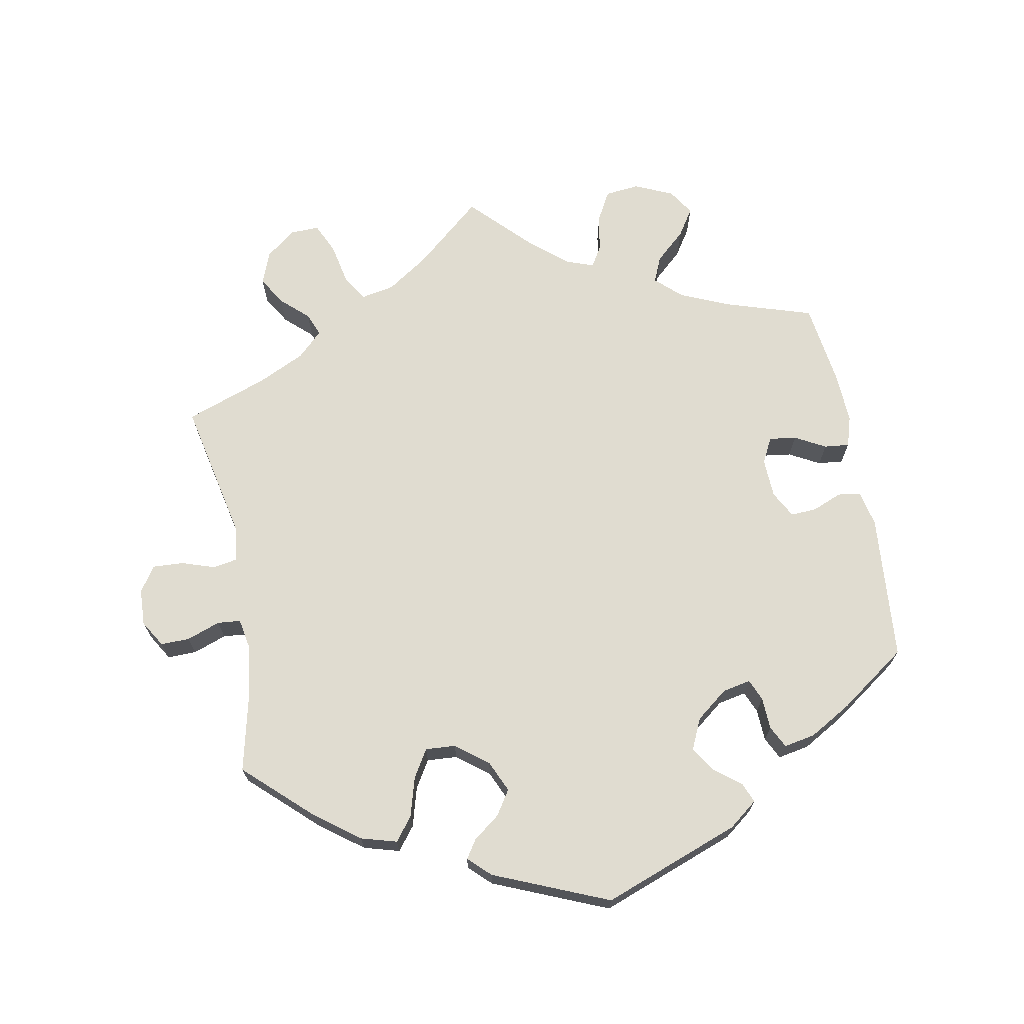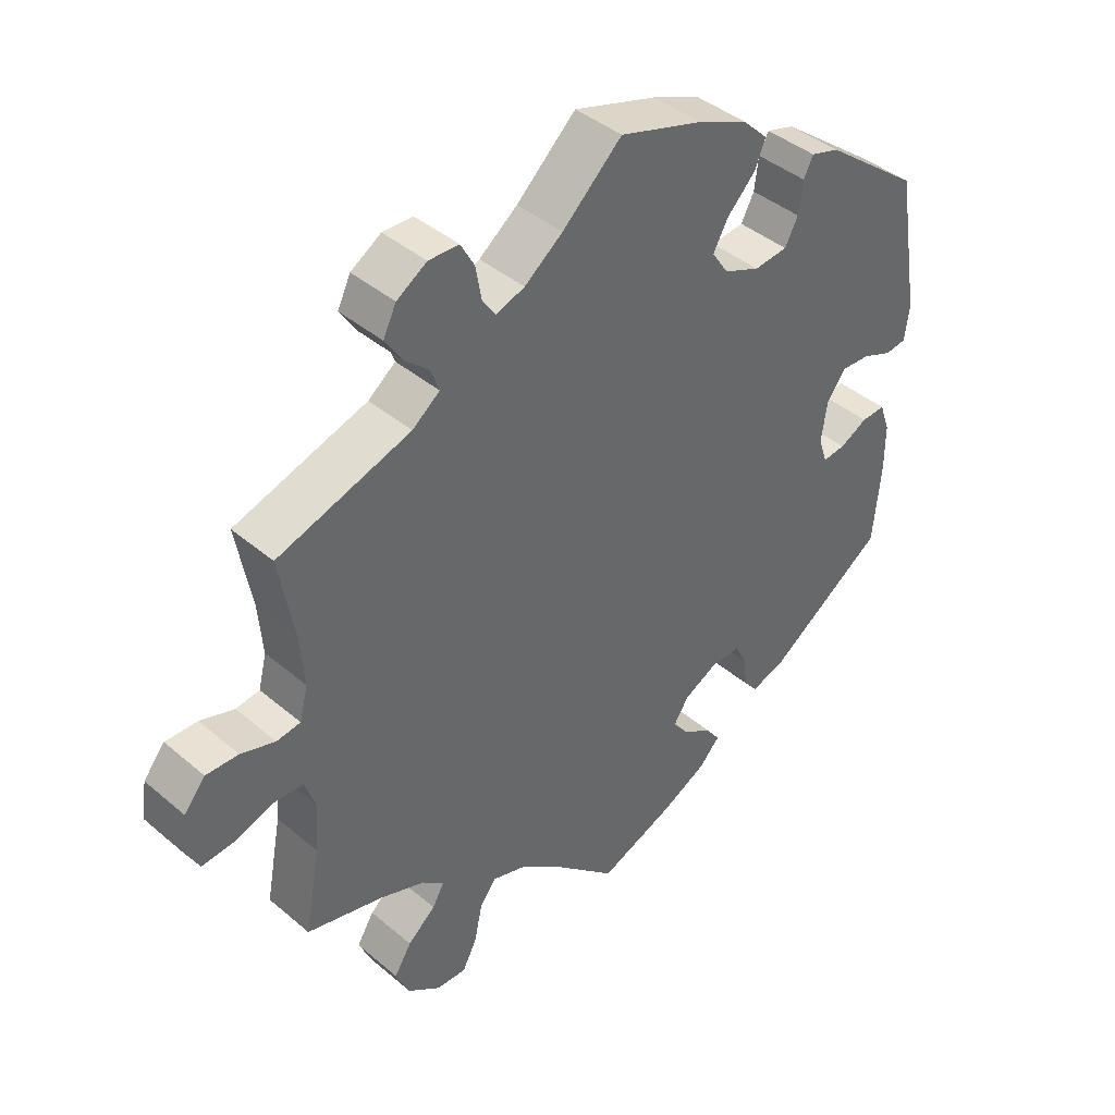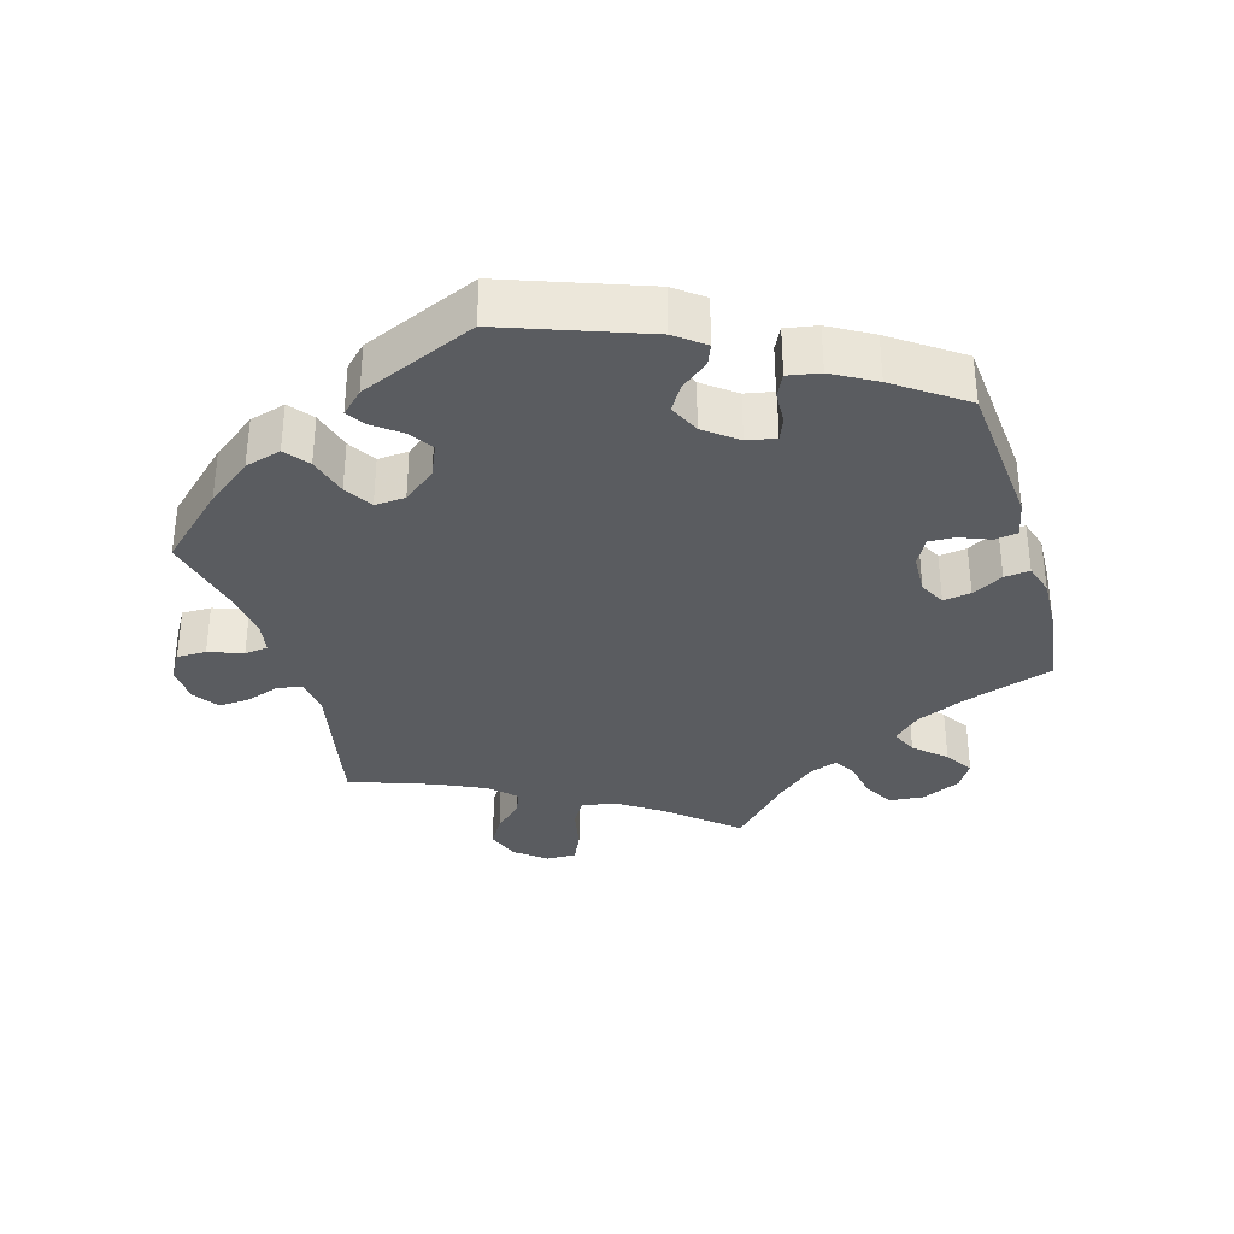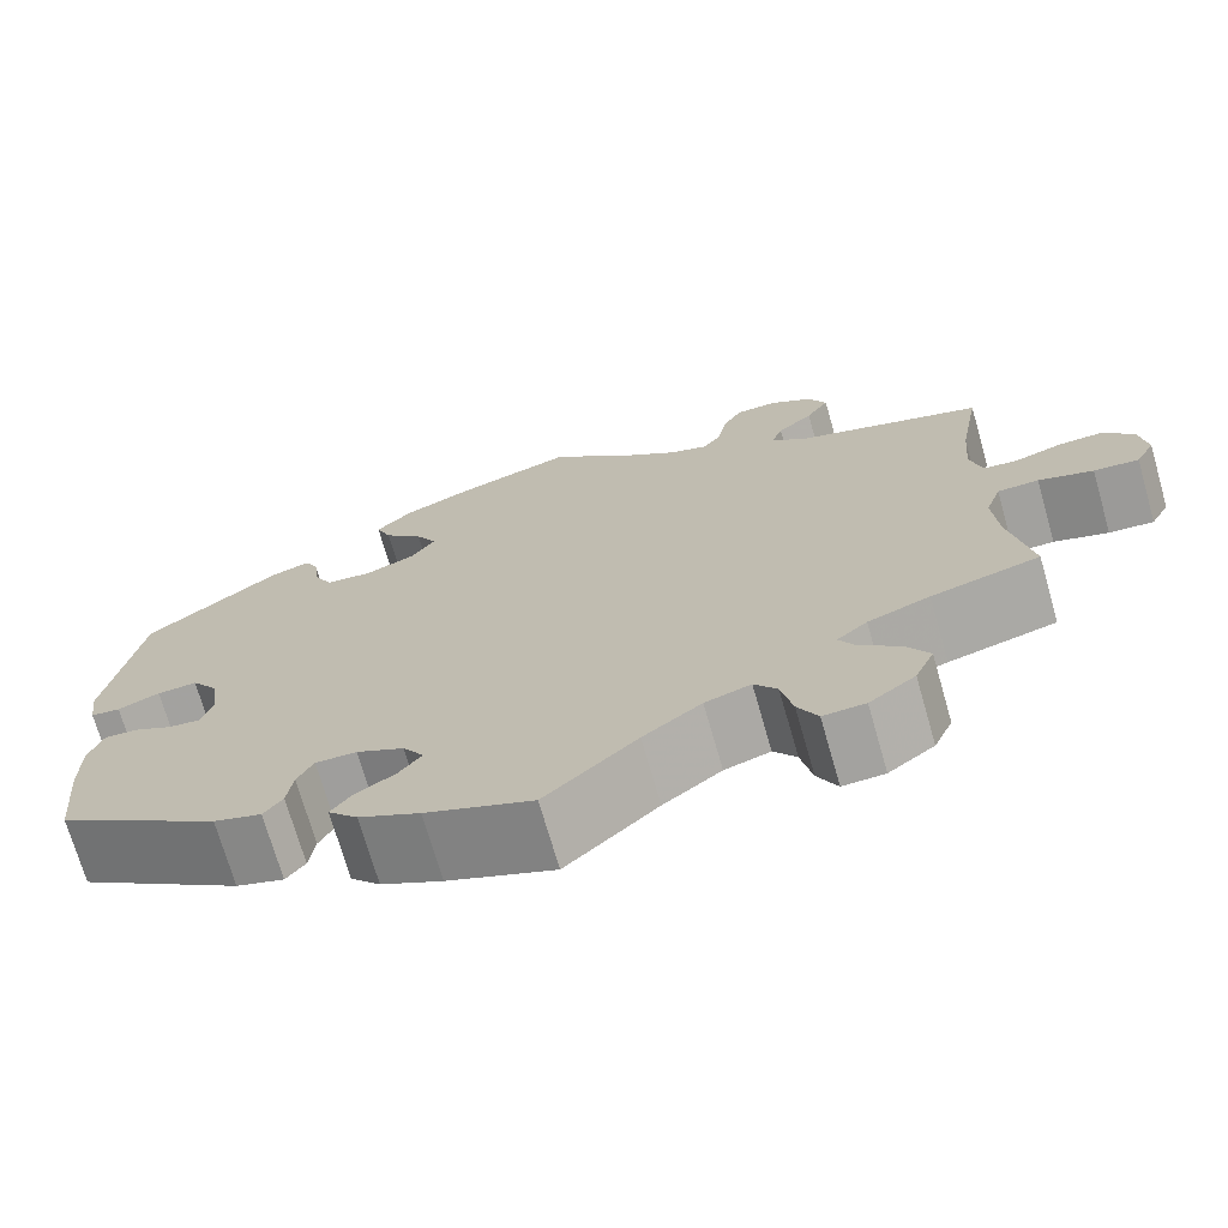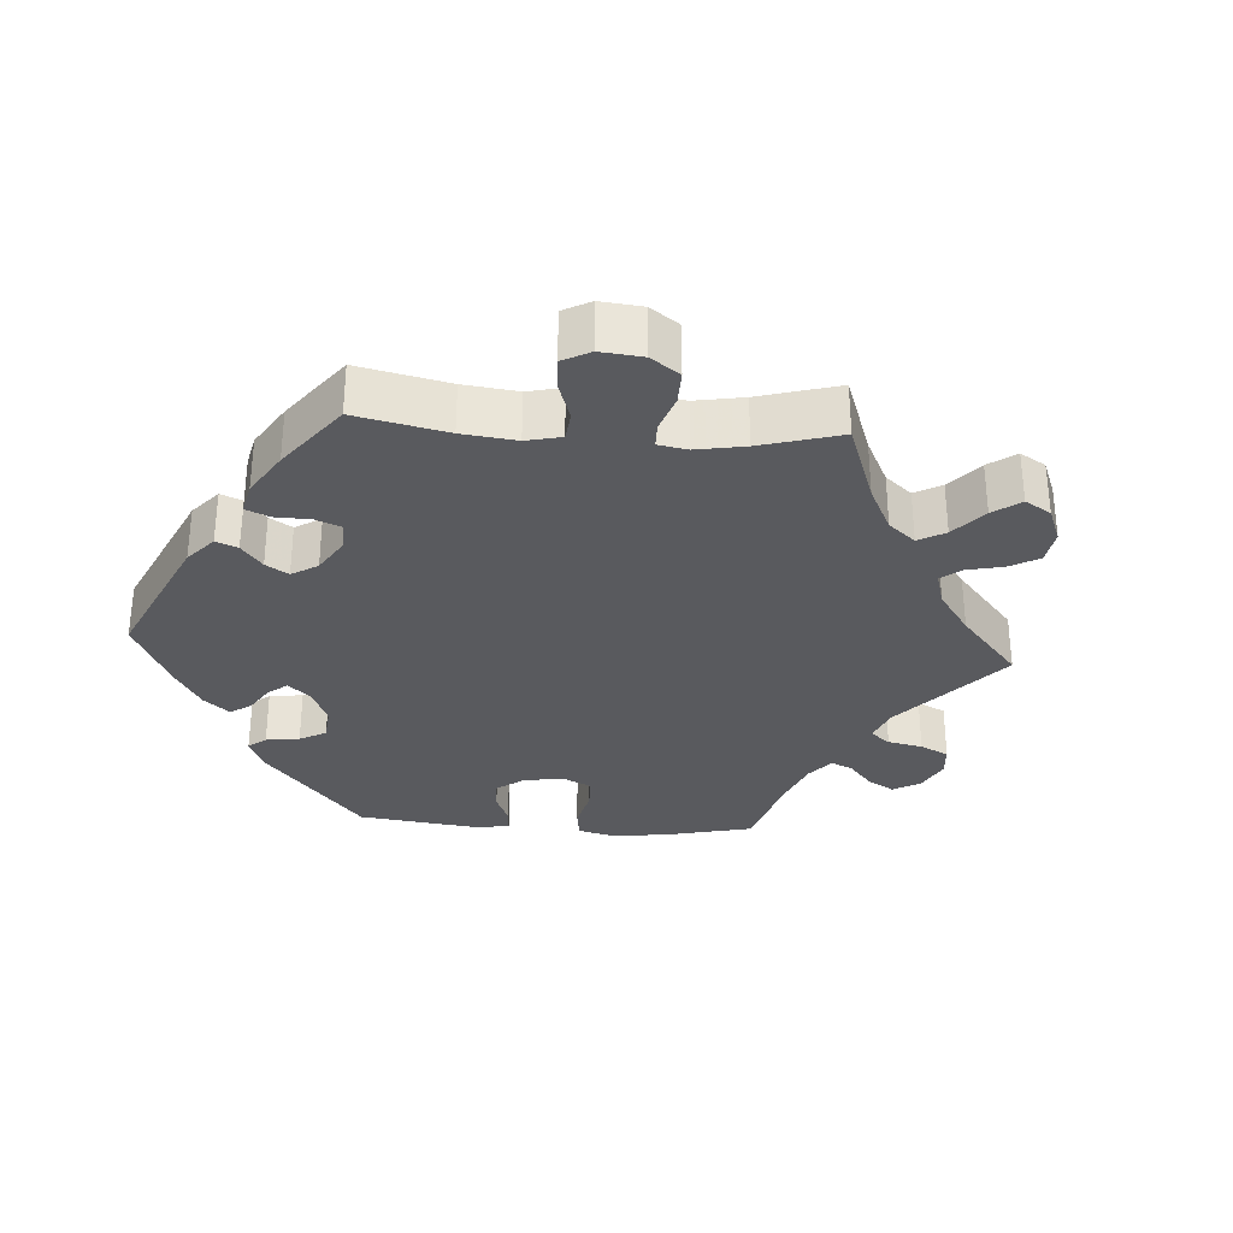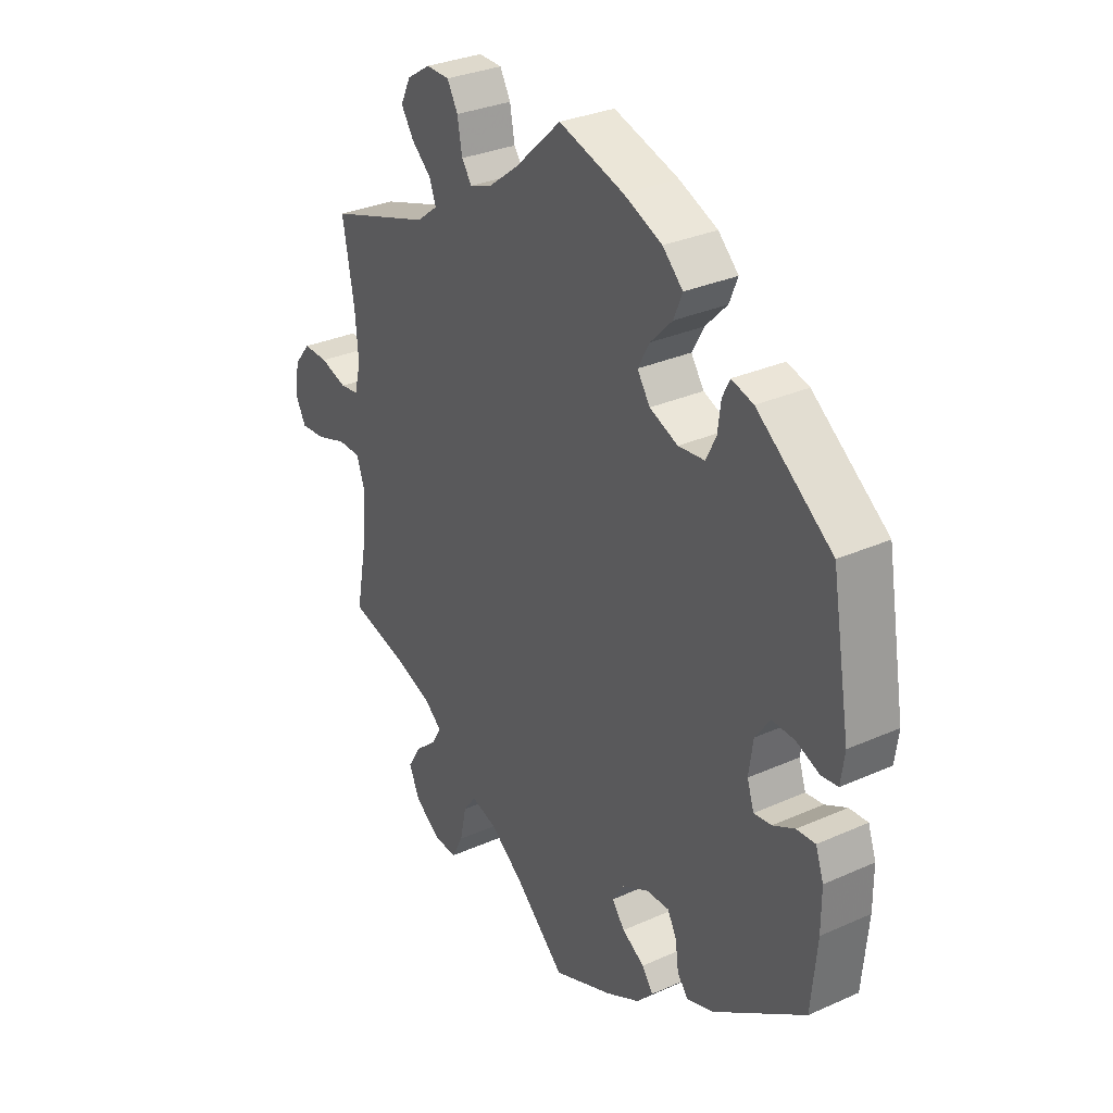
<metadata>
{"format":"obj","ext":"obj","renderer":"f3d","projection":"perspective","resolution":1024,"background":"white","views":[{"elev":69.5,"azim":49.5,"up":"+Y"},{"elev":41.4,"azim":-44.3,"up":"+Z"},{"elev":-34.4,"azim":76.7,"up":"+Y"},{"elev":-71.6,"azim":-164.0,"up":"+Z"},{"elev":-31.6,"azim":-153.9,"up":"+Y"},{"elev":30.8,"azim":57.3,"up":"+Z"}]}
</metadata>
<code>
v -0.478 0.07 -0.167
v -0.473 0.07 -0.095
v -0.489 0.07 -0.049
v -0.532 0.07 -0.048
v -0.589 0.07 -0.067
v -0.636 0.07 -0.071
v -0.656 0.07 -0.034
v -0.648 0.07 0.019
v -0.617 0.07 0.057
v -0.57 0.07 0.056
v -0.52 0.07 0.04
v -0.485 0.07 0.045
v -0.473 0.07 0.093
v -0.479 0.07 0.167
v -0.501 0.07 0.289
v -0.307 0.07 0.352
v -0.267 0.07 0.383
v -0.279 0.07 0.416
v -0.316 0.07 0.449
v -0.34 0.07 0.486
v -0.321 0.07 0.525
v -0.277 0.07 0.553
v -0.233 0.07 0.552
v -0.213 0.07 0.516
v -0.204 0.07 0.466
v -0.185 0.07 0.439
v -0.143 0.07 0.454
v -0.087 0.07 0.497
v 0 0.07 0.578
v 0.122 0.07 0.54
v 0.194 0.07 0.509
v 0.232 0.07 0.472
v 0.216 0.07 0.433
v 0.175 0.07 0.391
v 0.153 0.07 0.351
v 0.177 0.07 0.315
v 0.23 0.07 0.293
v 0.279 0.07 0.298
v 0.298 0.07 0.335
v 0.304 0.07 0.382
v 0.318 0.07 0.41
v 0.359 0.07 0.398
v 0.5 0.07 0.29
v 0.535 0.07 0.084
v 0.528 0.07 0.033
v 0.497 0.07 0.029
v 0.453 0.07 0.047
v 0.411 0.07 0.049
v 0.383 0.07 0.01
v 0.375 0.07 -0.047
v 0.388 0.07 -0.086
v 0.421 0.07 -0.082
v 0.462 0.07 -0.061
v 0.497 0.07 -0.059
v 0.512 0.07 -0.102
v 0.512 0.07 -0.171
v 0.501 0.07 -0.288
v 0.328 0.07 -0.407
v 0.278 0.07 -0.423
v 0.258 0.07 -0.397
v 0.252 0.07 -0.352
v 0.235 0.07 -0.319
v 0.192 0.07 -0.32
v 0.142 0.07 -0.346
v 0.12 0.07 -0.38
v 0.144 0.07 -0.411
v 0.186 0.07 -0.437
v 0.207 0.07 -0.466
v 0.176 0.07 -0.499
v 0.112 0.07 -0.532
v 0 0.07 -0.577
v -0.096 0.07 -0.489
v -0.157 0.07 -0.443
v -0.205 0.07 -0.428
v -0.229 0.07 -0.46
v -0.241 0.07 -0.516
v -0.262 0.07 -0.557
v -0.306 0.07 -0.555
v -0.354 0.07 -0.52
v -0.374 0.07 -0.475
v -0.349 0.07 -0.434
v -0.308 0.07 -0.399
v -0.291 0.07 -0.369
v -0.323 0.07 -0.342
v -0.388 0.07 -0.318
v -0.501 0.07 -0.289
v -0.478 0 -0.167
v -0.473 0 -0.095
v -0.489 0 -0.049
v -0.532 0 -0.048
v -0.589 0 -0.067
v -0.636 0 -0.071
v -0.656 0 -0.034
v -0.648 0 0.019
v -0.617 0 0.057
v -0.57 0 0.056
v -0.52 0 0.04
v -0.485 0 0.045
v -0.473 0 0.093
v -0.479 0 0.167
v -0.501 0 0.289
v -0.307 0 0.352
v -0.267 0 0.383
v -0.279 0 0.416
v -0.316 0 0.449
v -0.34 0 0.486
v -0.321 0 0.525
v -0.277 0 0.553
v -0.233 0 0.552
v -0.213 0 0.516
v -0.204 0 0.466
v -0.185 0 0.439
v -0.143 0 0.454
v -0.087 0 0.497
v 0 0 0.578
v 0.122 0 0.54
v 0.194 0 0.509
v 0.232 0 0.472
v 0.216 0 0.433
v 0.175 0 0.391
v 0.153 0 0.351
v 0.177 0 0.315
v 0.23 0 0.293
v 0.279 0 0.298
v 0.298 0 0.335
v 0.304 0 0.382
v 0.318 0 0.41
v 0.359 0 0.398
v 0.5 0 0.29
v 0.535 0 0.084
v 0.528 0 0.033
v 0.497 0 0.029
v 0.453 0 0.047
v 0.411 0 0.049
v 0.383 0 0.01
v 0.375 0 -0.047
v 0.388 0 -0.086
v 0.421 0 -0.082
v 0.462 0 -0.061
v 0.497 0 -0.059
v 0.512 0 -0.102
v 0.512 0 -0.171
v 0.501 0 -0.288
v 0.328 0 -0.407
v 0.278 0 -0.423
v 0.258 0 -0.397
v 0.252 0 -0.352
v 0.235 0 -0.319
v 0.192 0 -0.32
v 0.142 0 -0.346
v 0.12 0 -0.38
v 0.144 0 -0.411
v 0.186 0 -0.437
v 0.207 0 -0.466
v 0.176 0 -0.499
v 0.112 0 -0.532
v 0 0 -0.577
v -0.096 0 -0.489
v -0.157 0 -0.443
v -0.205 0 -0.428
v -0.229 0 -0.46
v -0.241 0 -0.516
v -0.262 0 -0.557
v -0.306 0 -0.555
v -0.354 0 -0.52
v -0.374 0 -0.475
v -0.349 0 -0.434
v -0.308 0 -0.399
v -0.291 0 -0.369
v -0.323 0 -0.342
v -0.388 0 -0.318
v -0.501 0 -0.289
f 85 86 1
f 84 85 1 2
f 83 84 2 3
f 79 80 81 82
f 79 82 83
f 78 79 83
f 75 76 77 78
f 74 75 78 83
f 73 74 83 3
f 69 70 71 72
f 69 72 73 3
f 66 67 68 69
f 65 66 69 3
f 58 59 60 61
f 58 61 62
f 57 58 62
f 56 57 62 63
f 52 53 54 55
f 51 52 55 56
f 44 45 46 47
f 44 47 48
f 43 44 48
f 42 43 48 49
f 39 40 41 42
f 38 39 42 49
f 31 32 33 34
f 31 34 35
f 28 29 30 31
f 27 28 31 35
f 26 27 35 36
f 22 23 24 25
f 22 25 26
f 21 22 26
f 18 19 20 21
f 18 21 26
f 17 18 26 36
f 14 15 16
f 13 14 16 17
f 12 13 17 36
f 8 9 10 11
f 8 11 12
f 7 8 12
f 4 5 6 7
f 3 4 7 12
f 64 65 3 12
f 51 56 63
f 50 51 63 64
f 37 38 49 50
f 37 50 64
f 12 36 37 64
f 87 172 171
f 88 87 171 170
f 89 88 170 169
f 168 167 166 165
f 169 168 165
f 169 165 164
f 164 163 162 161
f 169 164 161 160
f 89 169 160 159
f 158 157 156 155
f 89 159 158 155
f 155 154 153 152
f 89 155 152 151
f 147 146 145 144
f 148 147 144
f 148 144 143
f 149 148 143 142
f 141 140 139 138
f 142 141 138 137
f 133 132 131 130
f 134 133 130
f 134 130 129
f 135 134 129 128
f 128 127 126 125
f 135 128 125 124
f 120 119 118 117
f 121 120 117
f 117 116 115 114
f 121 117 114 113
f 122 121 113 112
f 111 110 109 108
f 112 111 108
f 112 108 107
f 107 106 105 104
f 112 107 104
f 122 112 104 103
f 102 101 100
f 103 102 100 99
f 122 103 99 98
f 97 96 95 94
f 98 97 94
f 98 94 93
f 93 92 91 90
f 98 93 90 89
f 98 89 151 150
f 149 142 137
f 150 149 137 136
f 136 135 124 123
f 150 136 123
f 150 123 122 98
f 1 87 88 2
f 2 88 89 3
f 3 89 90 4
f 4 90 91 5
f 5 91 92 6
f 6 92 93 7
f 7 93 94 8
f 8 94 95 9
f 9 95 96 10
f 10 96 97 11
f 11 97 98 12
f 12 98 99 13
f 13 99 100 14
f 14 100 101 15
f 15 101 102 16
f 16 102 103 17
f 17 103 104 18
f 18 104 105 19
f 19 105 106 20
f 20 106 107 21
f 21 107 108 22
f 22 108 109 23
f 23 109 110 24
f 24 110 111 25
f 25 111 112 26
f 26 112 113 27
f 27 113 114 28
f 28 114 115 29
f 29 115 116 30
f 30 116 117 31
f 31 117 118 32
f 32 118 119 33
f 33 119 120 34
f 34 120 121 35
f 35 121 122 36
f 36 122 123 37
f 37 123 124 38
f 38 124 125 39
f 39 125 126 40
f 40 126 127 41
f 41 127 128 42
f 42 128 129 43
f 43 129 130 44
f 44 130 131 45
f 45 131 132 46
f 46 132 133 47
f 47 133 134 48
f 48 134 135 49
f 49 135 136 50
f 50 136 137 51
f 51 137 138 52
f 52 138 139 53
f 53 139 140 54
f 54 140 141 55
f 55 141 142 56
f 56 142 143 57
f 57 143 144 58
f 58 144 145 59
f 59 145 146 60
f 60 146 147 61
f 61 147 148 62
f 62 148 149 63
f 63 149 150 64
f 64 150 151 65
f 65 151 152 66
f 66 152 153 67
f 67 153 154 68
f 68 154 155 69
f 69 155 156 70
f 70 156 157 71
f 71 157 158 72
f 72 158 159 73
f 73 159 160 74
f 74 160 161 75
f 75 161 162 76
f 76 162 163 77
f 77 163 164 78
f 78 164 165 79
f 79 165 166 80
f 80 166 167 81
f 81 167 168 82
f 82 168 169 83
f 83 169 170 84
f 84 170 171 85
f 85 171 172 86
f 86 172 87 1

</code>
